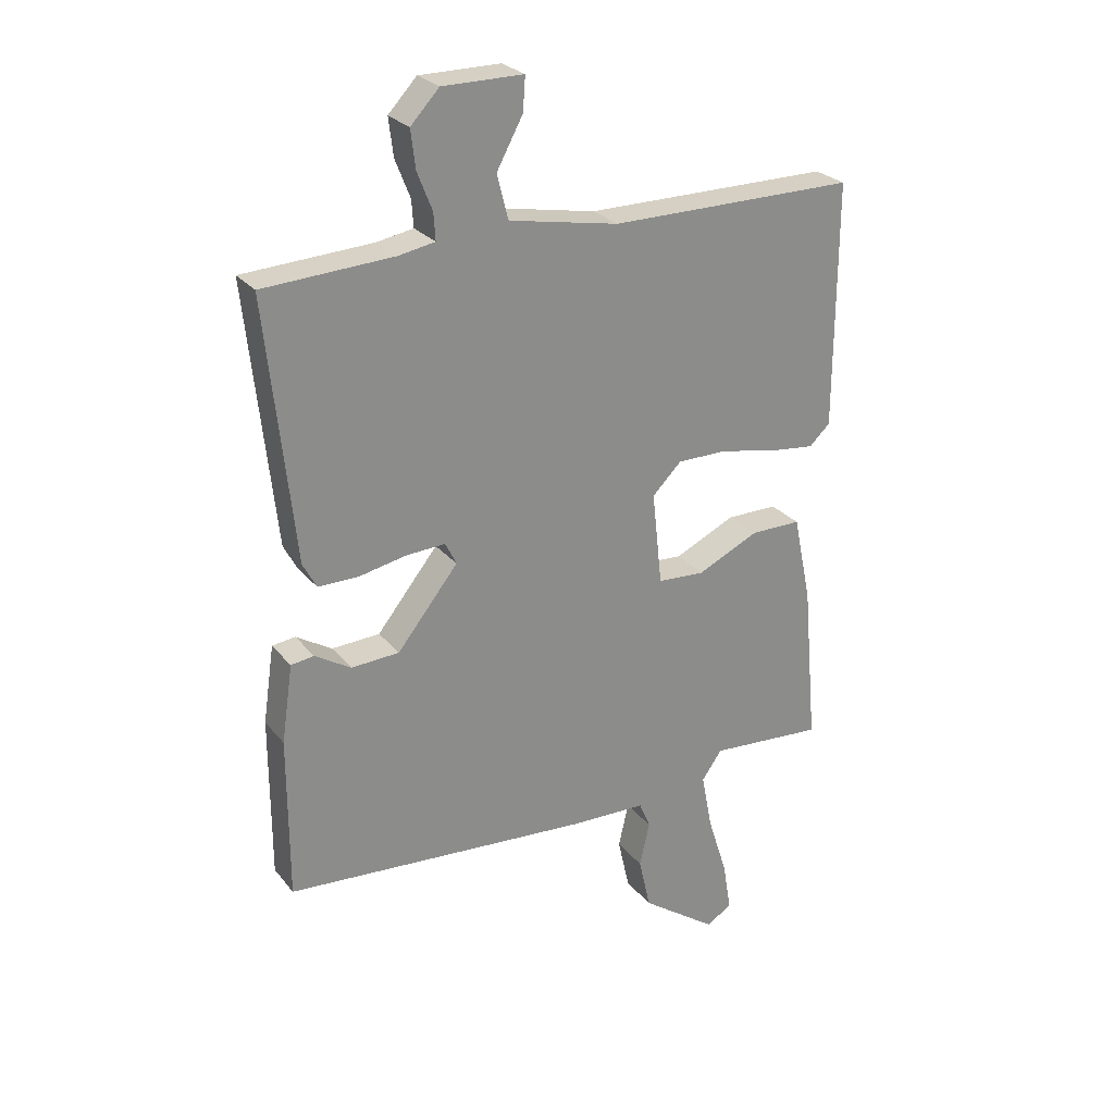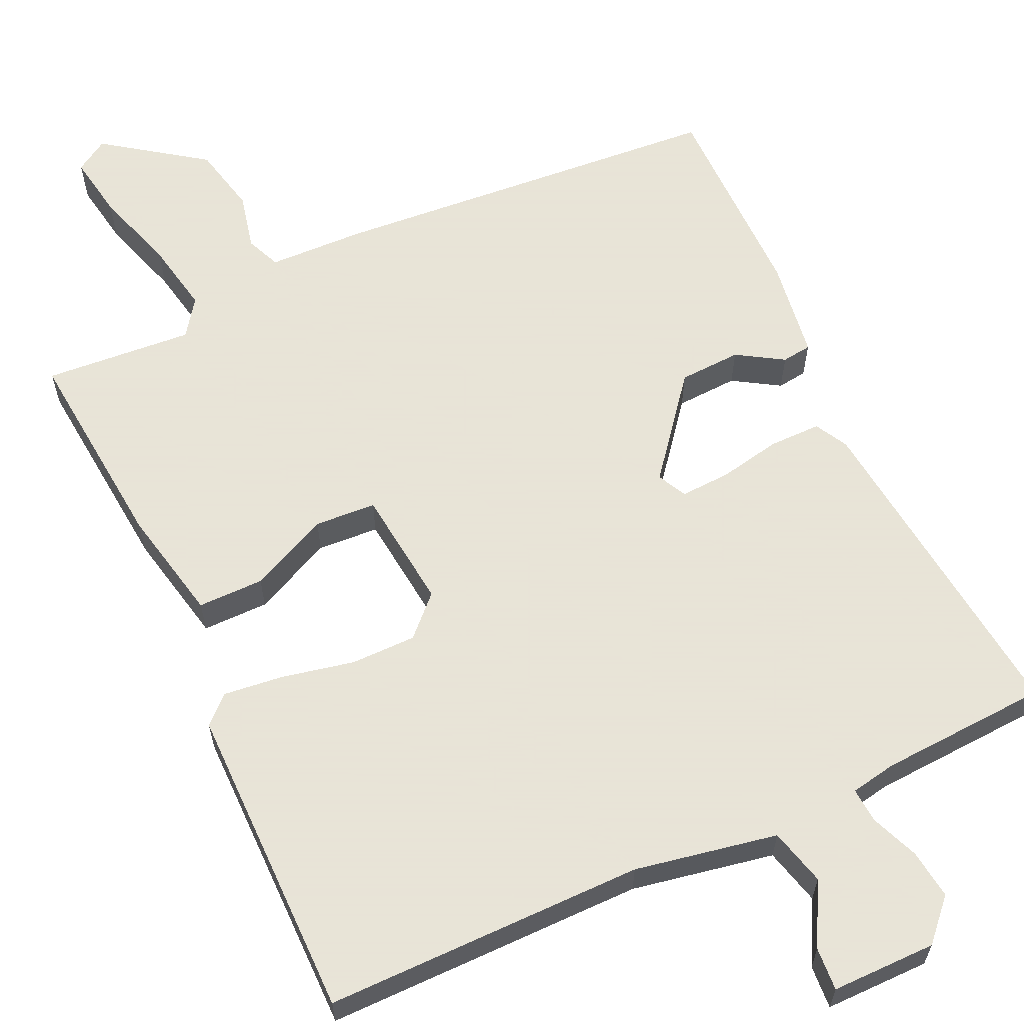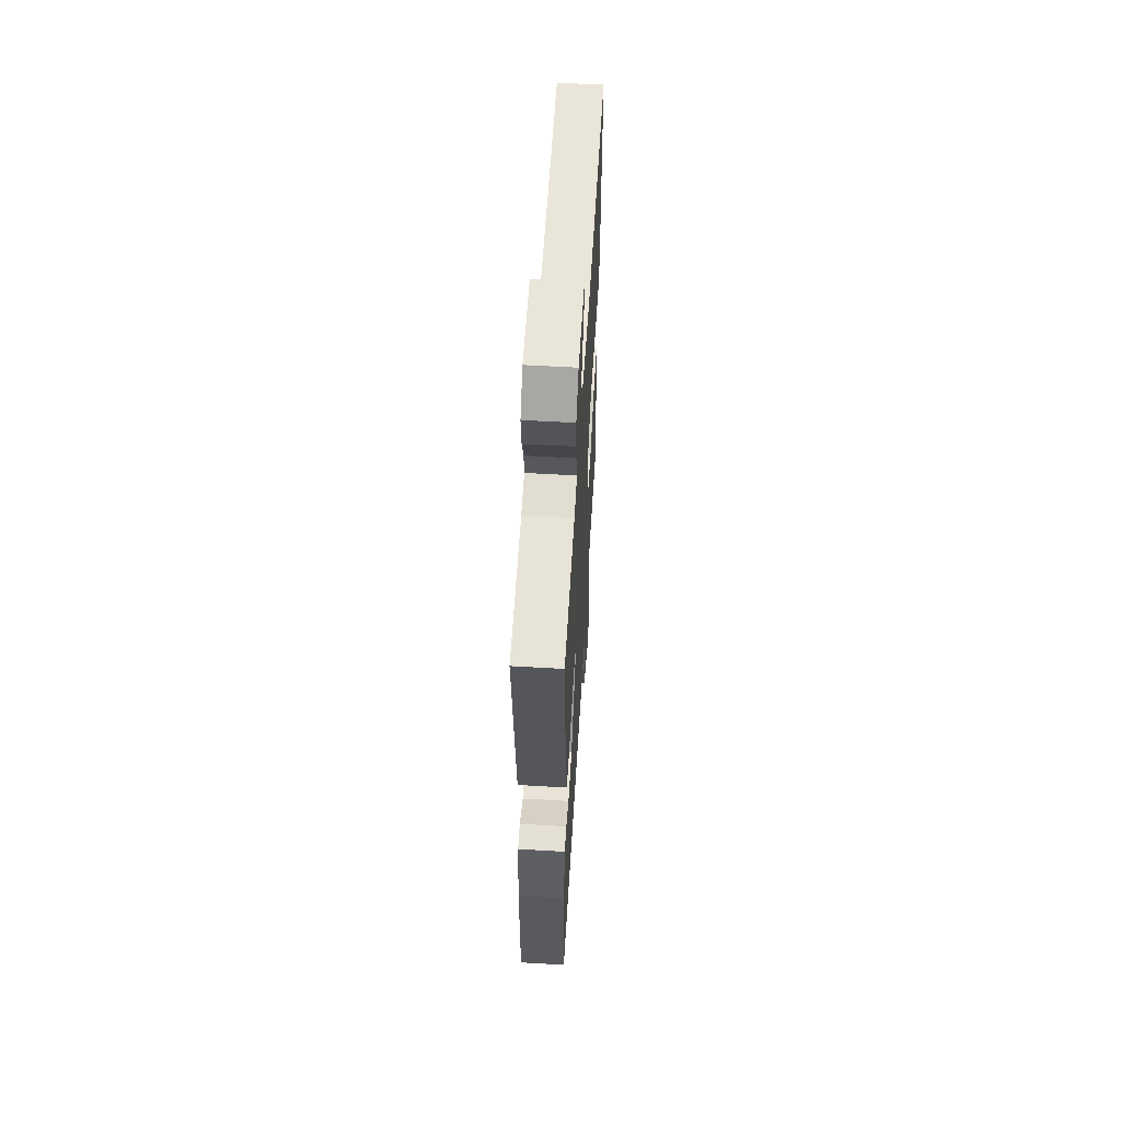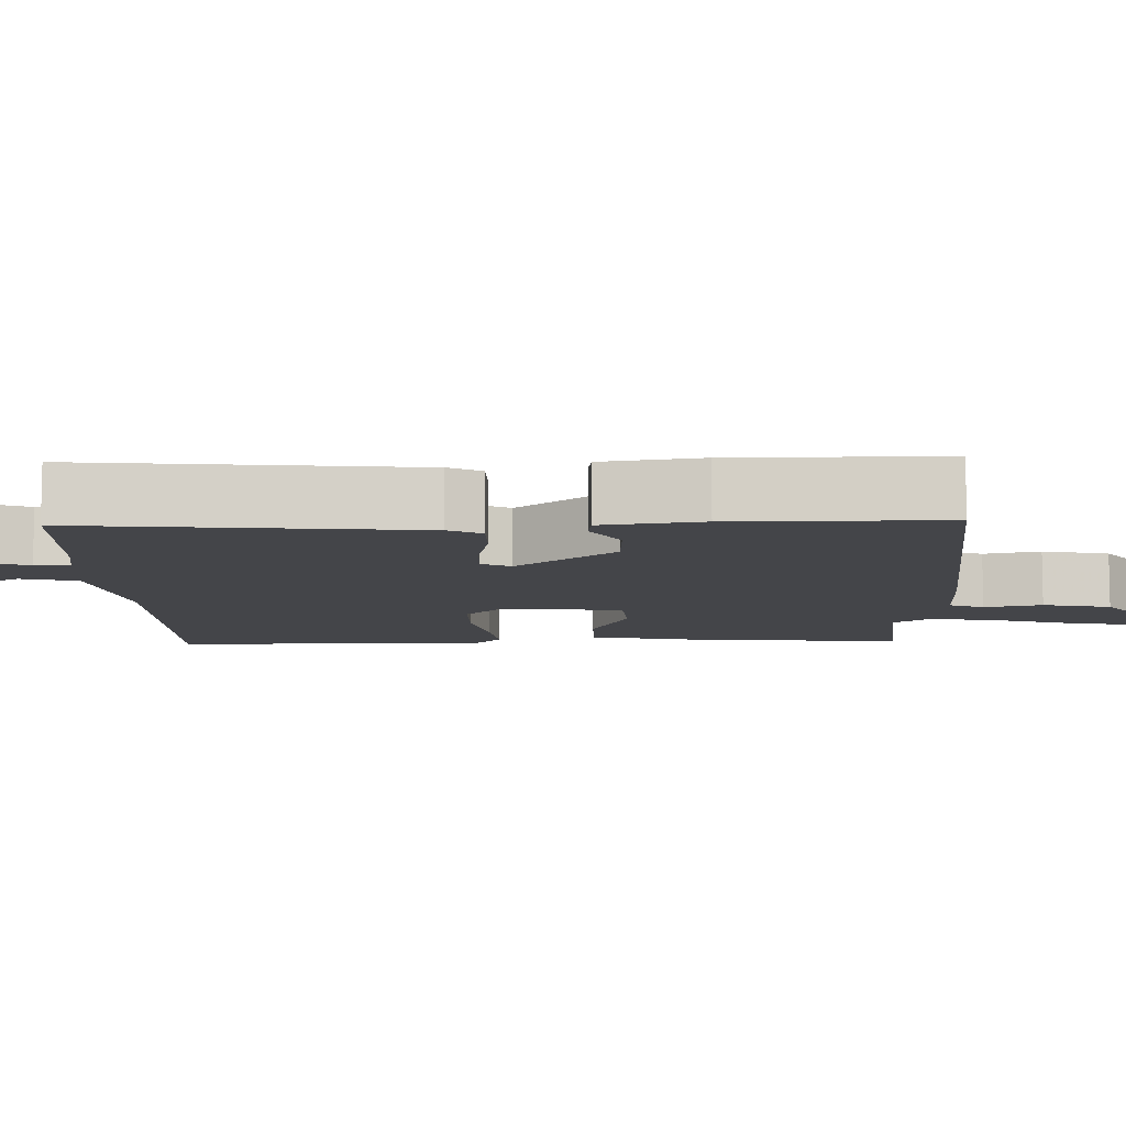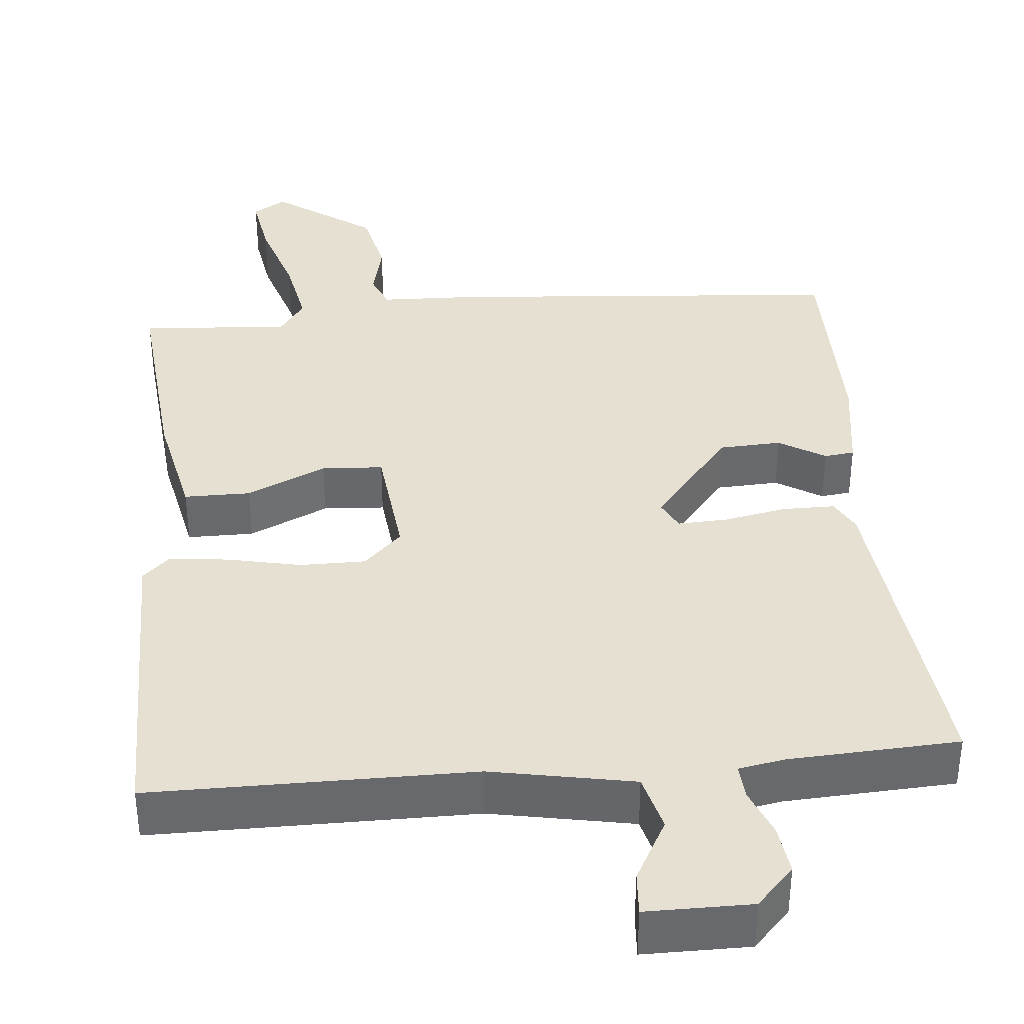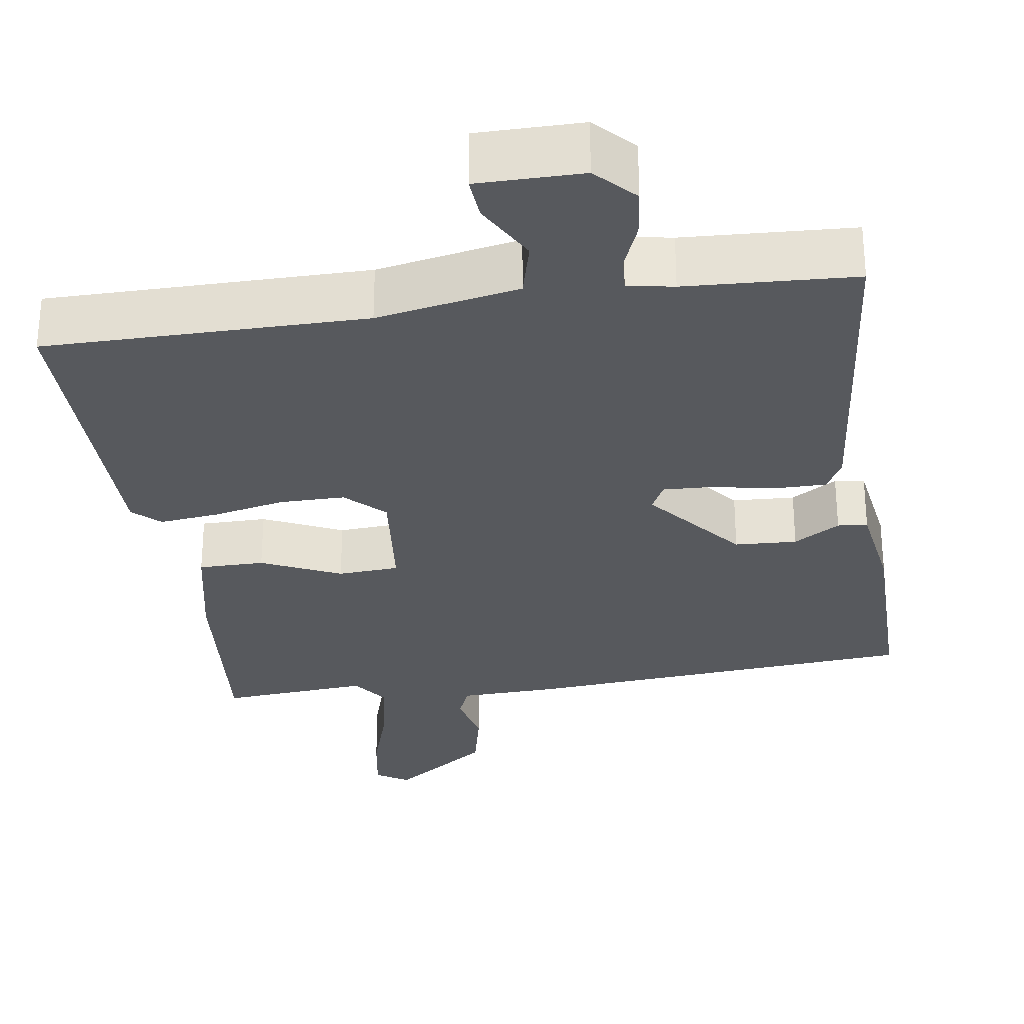
<metadata>
{"format":"obj","ext":"obj","renderer":"f3d","projection":"perspective","resolution":1024,"background":"white","views":[{"elev":26.4,"azim":150.1,"up":"+Z"},{"elev":61.4,"azim":-24.9,"up":"+Y"},{"elev":58.3,"azim":93.4,"up":"+Z"},{"elev":-9.0,"azim":91.9,"up":"+Y"},{"elev":37.6,"azim":-5.2,"up":"+Y"},{"elev":-29.5,"azim":8.6,"up":"+Y"}]}
</metadata>
<code>
v 0.5 0.07 -0.5
v -0.018 0.07 -0.541
v -0.144 0.07 -0.545
v -0.163 0.07 -0.59
v -0.146 0.07 -0.665
v -0.166 0.07 -0.754
v -0.295 0.07 -0.846
v -0.338 0.07 -0.819
v -0.324 0.07 -0.735
v -0.29 0.07 -0.627
v -0.272 0.07 -0.533
v -0.306 0.07 -0.485
v -0.5 0.07 -0.5
v -0.475 0.07 -0.227
v -0.444 0.07 -0.079
v -0.358 0.07 -0.079
v -0.255 0.07 -0.127
v -0.175 0.07 -0.122
v -0.158 0.07 0.035
v -0.207 0.07 0.084
v -0.292 0.07 0.084
v -0.386 0.07 0.064
v -0.464 0.07 0.055
v -0.499 0.07 0.088
v -0.5 0.07 0.5
v -0.084 0.07 0.5
v 0.101 0.07 0.535
v 0.12 0.07 0.609
v 0.076 0.07 0.69
v 0.072 0.07 0.746
v 0.208 0.07 0.746
v 0.256 0.07 0.695
v 0.248 0.07 0.631
v 0.223 0.07 0.568
v 0.22 0.07 0.523
v 0.28 0.07 0.512
v 0.5 0.07 0.5
v 0.454 0.07 0.065
v 0.431 0.07 0.022
v 0.363 0.07 0.022
v 0.282 0.07 0.038
v 0.217 0.07 0.041
v 0.198 0.07 0.003
v 0.301 0.07 -0.125
v 0.382 0.07 -0.129
v 0.442 0.07 -0.092
v 0.481 0.07 -0.097
v 0.5 0.07 -0.227
v 0.5 0 -0.5
v -0.018 0 -0.541
v -0.144 0 -0.545
v -0.163 0 -0.59
v -0.146 0 -0.665
v -0.166 0 -0.754
v -0.295 0 -0.846
v -0.338 0 -0.819
v -0.324 0 -0.735
v -0.29 0 -0.627
v -0.272 0 -0.533
v -0.306 0 -0.485
v -0.5 0 -0.5
v -0.475 0 -0.227
v -0.444 0 -0.079
v -0.358 0 -0.079
v -0.255 0 -0.127
v -0.175 0 -0.122
v -0.158 0 0.035
v -0.207 0 0.084
v -0.292 0 0.084
v -0.386 0 0.064
v -0.464 0 0.055
v -0.499 0 0.088
v -0.5 0 0.5
v -0.084 0 0.5
v 0.101 0 0.535
v 0.12 0 0.609
v 0.076 0 0.69
v 0.072 0 0.746
v 0.208 0 0.746
v 0.256 0 0.695
v 0.248 0 0.631
v 0.223 0 0.568
v 0.22 0 0.523
v 0.28 0 0.512
v 0.5 0 0.5
v 0.454 0 0.065
v 0.431 0 0.022
v 0.363 0 0.022
v 0.282 0 0.038
v 0.217 0 0.041
v 0.198 0 0.003
v 0.301 0 -0.125
v 0.382 0 -0.129
v 0.442 0 -0.092
v 0.481 0 -0.097
v 0.5 0 -0.227
f 1 2 3
f 48 1 3
f 47 48 3
f 46 47 3
f 45 46 3
f 44 45 3
f 43 44 3
f 42 43 3
f 39 40 41
f 38 39 41
f 37 38 41
f 36 37 41
f 35 36 41 42
f 32 33 34
f 31 32 34
f 30 31 34
f 29 30 34
f 28 29 34
f 27 28 34 35
f 35 42 3
f 27 35 3
f 26 27 3
f 24 25 26
f 23 24 26
f 22 23 26
f 21 22 26
f 15 16 17
f 14 15 17
f 13 14 17
f 12 13 17
f 11 12 17 18
f 10 11 18
f 8 9 10
f 7 8 10
f 6 7 10
f 5 6 10
f 4 5 10
f 4 10 18
f 3 4 18 19
f 20 21 26
f 19 20 26
f 3 19 26
f 51 50 49
f 51 49 96
f 51 96 95
f 51 95 94
f 51 94 93
f 51 93 92
f 51 92 91
f 51 91 90
f 89 88 87
f 89 87 86
f 89 86 85
f 89 85 84
f 90 89 84 83
f 82 81 80
f 82 80 79
f 82 79 78
f 82 78 77
f 82 77 76
f 83 82 76 75
f 51 90 83
f 51 83 75
f 51 75 74
f 74 73 72
f 74 72 71
f 74 71 70
f 74 70 69
f 65 64 63
f 65 63 62
f 65 62 61
f 65 61 60
f 66 65 60 59
f 66 59 58
f 58 57 56
f 58 56 55
f 58 55 54
f 58 54 53
f 58 53 52
f 66 58 52
f 67 66 52 51
f 74 69 68
f 74 68 67
f 74 67 51
f 1 49 50 2
f 2 50 51 3
f 3 51 52 4
f 4 52 53 5
f 5 53 54 6
f 6 54 55 7
f 7 55 56 8
f 8 56 57 9
f 9 57 58 10
f 10 58 59 11
f 11 59 60 12
f 12 60 61 13
f 13 61 62 14
f 14 62 63 15
f 15 63 64 16
f 16 64 65 17
f 17 65 66 18
f 18 66 67 19
f 19 67 68 20
f 20 68 69 21
f 21 69 70 22
f 22 70 71 23
f 23 71 72 24
f 24 72 73 25
f 25 73 74 26
f 26 74 75 27
f 27 75 76 28
f 28 76 77 29
f 29 77 78 30
f 30 78 79 31
f 31 79 80 32
f 32 80 81 33
f 33 81 82 34
f 34 82 83 35
f 35 83 84 36
f 36 84 85 37
f 37 85 86 38
f 38 86 87 39
f 39 87 88 40
f 40 88 89 41
f 41 89 90 42
f 42 90 91 43
f 43 91 92 44
f 44 92 93 45
f 45 93 94 46
f 46 94 95 47
f 47 95 96 48
f 48 96 49 1

</code>
